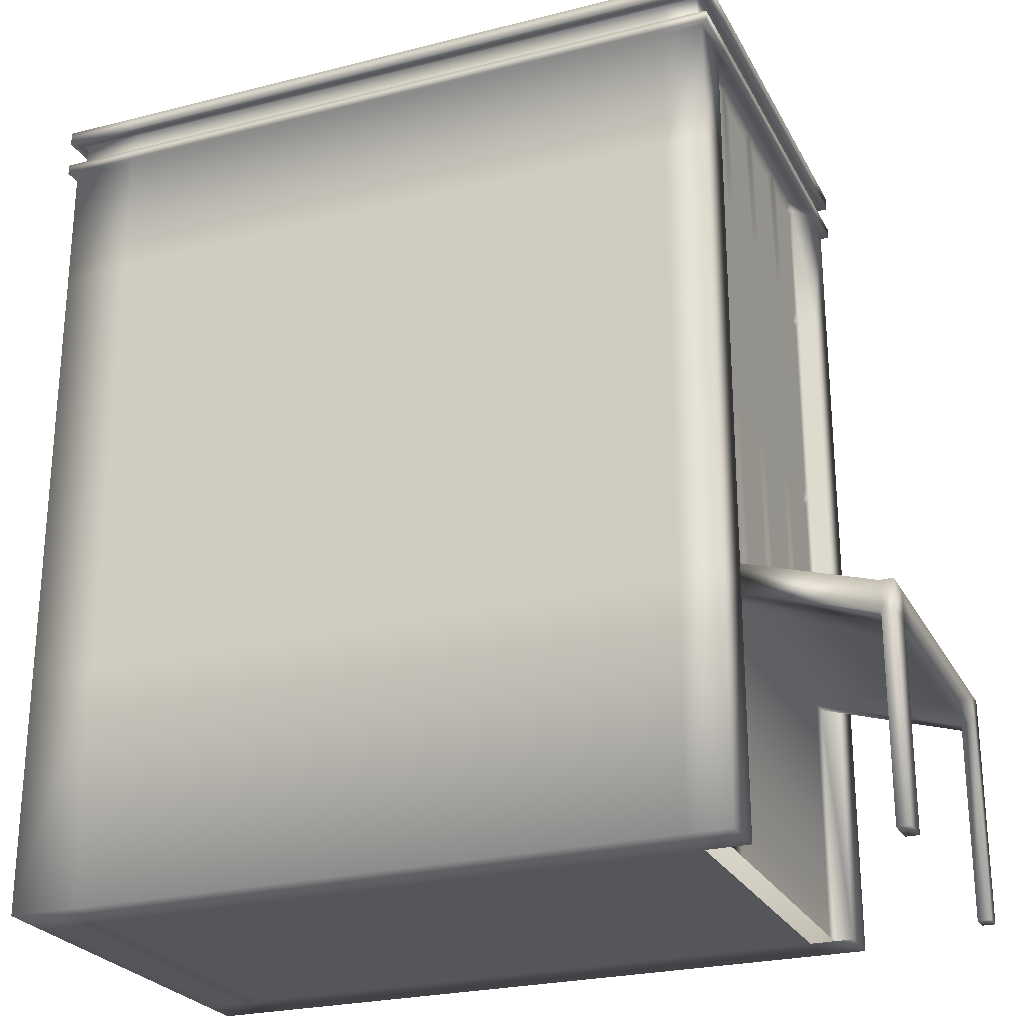
<metadata>
{"format":"obj","ext":"obj","renderer":"f3d","projection":"perspective","resolution":1024,"background":"white","views":[{"elev":-25.2,"azim":-157.7,"up":"+Y"}]}
</metadata>
<code>
g 4E_Canal
v -278.7 0 -1595
v -278.7 0 -1634
v -242.7 0 -1634
v -242.7 0 -1595
v -78.69 0 -1595
v -78.69 0 -1634
v 121.3 0 -1634
v 121.3 0 -1595
v 264.3 0 -1634
v 264.3 0 -1595
v -78.69 0 -1703
v -78.69 0 -1775
v 121.3 0 -1775
v 121.3 0 -1703
v 264.3 0 -1775
v 264.3 0 -1703
v -78.69 0 -1847
v 121.3 0 -1847
v 264.3 0 -1847
v -78.69 0 -1887
v 121.3 0 -1887
v 264.3 0 -1887
v -278.7 738.5 -1595
v -242.7 738.5 -1595
v -242.7 738.5 -1634
v -278.7 738.5 -1634
v -78.69 738.5 -1595
v 121.3 738.5 -1595
v 121.3 738.5 -1634
v -78.69 738.5 -1634
v 264.3 738.5 -1595
v 264.3 738.5 -1634
v -278.7 738.5 -1703
v -242.7 738.5 -1703
v -242.7 738.5 -1775
v -278.7 738.5 -1775
v -78.69 712.8 -1703
v 121.3 712.8 -1703
v 121.3 712.8 -1775
v -78.69 712.8 -1775
v 264.3 712.8 -1703
v 264.3 712.8 -1775
v -242.7 738.5 -1847
v -278.7 738.5 -1847
v 264.3 712.8 -1847
v 121.3 712.8 -1847
v -242.7 738.5 -1887
v -278.7 738.5 -1887
v -78.69 712.8 -1847
v 121.3 712.8 -1887
v -78.69 712.8 -1887
v 264.3 712.8 -1887
v -242.7 202.1 -1595
v -278.7 202.1 -1595
v 121.3 202.1 -1595
v -78.69 202.1 -1595
v 264.3 202.1 -1595
v -278.7 227.3 -1595
v -242.7 227.3 -1595
v -242.7 404.6 -1595
v -278.7 404.6 -1595
v -78.69 227.3 -1595
v 121.3 227.3 -1595
v 121.3 404.6 -1595
v -78.69 404.6 -1595
v 264.3 227.3 -1595
v 264.3 404.6 -1595
v -242.7 585 -1595
v -278.7 585 -1595
v 121.3 585 -1595
v -78.69 585 -1595
v 264.3 585 -1595
v -242.7 695.1 -1595
v -278.7 695.1 -1595
v 121.3 695.1 -1595
v -78.69 695.1 -1595
v 264.3 695.1 -1595
v 321.3 0 -1595
v 321.3 0 -1634
v 321.3 202.1 -1634
v 321.3 202.1 -1595
v 321.3 0 -1703
v 321.3 0 -1775
v 321.3 202.1 -1775
v 321.3 202.1 -1703
v 321.3 0 -1847
v 321.3 202.1 -1847
v 321.3 0 -1887
v 321.3 202.1 -1887
v 321.3 227.3 -1595
v 321.3 227.3 -1634
v 321.3 404.6 -1634
v 321.3 404.6 -1595
v 321.3 227.3 -1703
v 321.3 227.3 -1775
v 321.3 404.6 -1775
v 321.3 404.6 -1703
v 321.3 227.3 -1847
v 321.3 404.6 -1847
v 321.3 227.3 -1887
v 321.3 404.6 -1887
v 321.3 585 -1634
v 321.3 585 -1595
v 321.3 585 -1775
v 321.3 585 -1703
v 321.3 585 -1847
v 321.3 585 -1887
v 321.3 695.1 -1634
v 321.3 695.1 -1595
v 321.3 695.1 -1775
v 321.3 695.1 -1703
v 321.3 695.1 -1847
v 321.3 695.1 -1887
v 321.3 0 -1955
v 264.3 0 -1955
v 264.3 202.1 -1955
v 321.3 202.1 -1955
v 121.3 0 -1955
v -78.69 0 -1955
v -78.69 202.1 -1955
v 121.3 202.1 -1955
v -242.7 0 -1955
v -242.7 202.1 -1955
v 321.3 227.3 -1955
v 264.3 227.3 -1955
v 264.3 404.6 -1955
v 321.3 404.6 -1955
v 121.3 227.3 -1955
v -78.69 227.3 -1955
v -78.69 404.6 -1955
v 121.3 404.6 -1955
v -242.7 227.3 -1955
v -242.7 404.6 -1955
v 264.3 585 -1955
v 321.3 585 -1955
v -78.69 585 -1955
v 121.3 585 -1955
v -242.7 585 -1955
v 264.3 694.5 -1955
v 321.3 694.5 -1955
v -78.69 694.5 -1955
v 121.3 694.5 -1955
v -242.7 694.5 -1955
v -278.7 0 -1955
v -278.7 0 -1912
v -278.7 202.1 -1912
v -278.7 202.1 -1955
v -263.1 0 -1847
v -263.1 0 -1775
v -263.1 202.1 -1775
v -263.1 202.1 -1847
v -263.1 0 -1703
v -263.1 202.1 -1703
v -263.1 0 -1649
v -263.1 202.1 -1649
v -278.7 227.3 -1955
v -278.7 227.3 -1912
v -278.7 404.6 -1912
v -278.7 404.6 -1955
v -263.1 240.3 -1834
v -263.1 240.3 -1788
v -263.1 391.6 -1788
v -263.1 391.6 -1834
v -263.1 240.3 -1762
v -263.1 240.3 -1716
v -263.1 391.6 -1716
v -263.1 391.6 -1762
v -263.1 240.3 -1690
v -263.1 240.3 -1656
v -263.1 391.6 -1656
v -263.1 391.6 -1690
v -278.7 585 -1912
v -278.7 585 -1955
v -263.1 417.6 -1834
v -263.1 417.6 -1788
v -263.1 571.9 -1788
v -263.1 571.9 -1834
v -263.1 417.6 -1762
v -263.1 417.6 -1716
v -263.1 571.9 -1716
v -263.1 571.9 -1762
v -263.1 417.6 -1690
v -263.1 417.6 -1656
v -263.1 571.9 -1656
v -263.1 571.9 -1690
v -278.7 694.5 -1912
v -278.7 694.5 -1955
v -263.1 598 -1834
v -263.1 598 -1788
v -263.1 691.2 -1788
v -263.1 691.2 -1834
v -263.1 598 -1762
v -263.1 598 -1716
v -263.1 691.2 -1716
v -263.1 691.2 -1762
v -263.1 598 -1690
v -263.1 598 -1656
v -263.1 691.2 -1656
v -263.1 691.2 -1690
v -78.69 0 -1649
v 121.3 0 -1649
v 264.3 0 -1649
v -78.69 712.8 -1634
v -78.69 712.8 -1649
v -242.7 712.8 -1649
v -242.7 712.8 -1634
v 121.3 712.8 -1634
v 121.3 712.8 -1649
v 321.3 738.5 -1634
v 321.3 738.5 -1649
v 264.3 738.5 -1649
v 321.3 0 -1649
v 321.3 202.1 -1649
v 321.3 227.3 -1649
v 321.3 404.6 -1649
v 321.3 585 -1649
v 321.3 695.1 -1649
v -278.7 202.1 -1634
v -278.7 227.3 -1634
v -278.7 404.6 -1634
v -278.7 585 -1634
v -278.7 695.1 -1634
v -242.7 0 -1912
v -78.69 0 -1912
v 121.3 0 -1912
v 264.3 0 -1912
v -78.69 738.5 -1912
v -78.69 737.9 -1955
v -242.7 737.9 -1955
v -242.7 738.5 -1912
v 121.3 738.5 -1912
v 121.3 737.9 -1955
v 321.3 738.5 -1912
v 321.3 737.9 -1955
v 264.3 737.9 -1955
v 264.3 738.5 -1912
v 321.3 0 -1912
v 321.3 202.1 -1912
v 321.3 227.3 -1912
v 321.3 404.6 -1912
v 321.3 585 -1912
v 321.3 695.1 -1912
v -263.1 0 -1912
v -263.1 0 -1887
v -263.1 202.1 -1887
v -263.1 202.1 -1912
v -263.1 240.3 -1899
v -263.1 240.3 -1884
v -263.1 391.6 -1884
v -263.1 391.6 -1899
v -263.1 417.6 -1899
v -263.1 417.6 -1884
v -263.1 571.9 -1884
v -263.1 571.9 -1899
v -263.1 598 -1899
v -263.1 598 -1884
v -263.1 691.2 -1884
v -263.1 691.2 -1899
v -78.69 695.1 -1589
v -78.69 703.8 -1589
v -242.7 703.8 -1589
v -242.7 695.1 -1589
v 121.3 695.1 -1589
v 121.3 703.8 -1589
v 327.3 695.1 -1589
v 327.3 703.8 -1589
v 264.3 703.8 -1589
v 264.3 695.1 -1589
v 327.3 695.1 -1634
v 327.3 703.8 -1634
v 327.3 695.1 -1775
v 327.3 703.8 -1775
v 327.3 703.8 -1703
v 327.3 695.1 -1703
v 327.3 695.1 -1847
v 327.3 703.8 -1847
v 327.3 695.1 -1912
v 327.3 703.8 -1912
v 327.3 703.8 -1887
v 327.3 695.1 -1887
v 121.3 694.5 -1961
v 121.3 703.2 -1961
v 264.3 703.2 -1961
v 264.3 694.5 -1961
v -78.69 694.5 -1961
v -78.69 703.2 -1961
v -284.7 694.5 -1961
v -284.7 703.2 -1961
v -242.7 703.2 -1961
v -242.7 694.5 -1961
v -284.7 694.5 -1912
v -284.7 703.2 -1912
v -284.7 695.1 -1775
v -284.7 703.8 -1775
v -284.7 703.8 -1847
v -284.7 695.1 -1847
v -284.7 695.1 -1703
v -284.7 703.8 -1703
v -284.7 695.1 -1634
v -284.7 703.8 -1634
v -284.7 703.8 -1649
v -284.7 695.1 -1649
v 327.3 703.8 -1649
v 327.3 695.1 -1649
v -284.7 695.1 -1589
v -284.7 703.8 -1589
v 327.3 694.5 -1961
v 327.4 703.2 -1961
v -284.7 703.2 -1887
v -284.7 694.5 -1887
v -242.7 0 -1775
v -242.7 0 -1703
v -242.7 0 -1847
v -242.7 0 -1887
v -242.7 712.8 -1703
v -242.7 712.8 -1775
v -242.7 712.8 -1847
v -242.7 712.8 -1887
v -242.7 0 -1649
v -278.7 738.5 -1649
v -242.7 738.5 -1649
v -278.7 737.9 -1955
v -278.7 737.9 -1912
v -242.7 738.5 -1589
v -284.7 738.5 -1589
v -284.7 726.9 -1589
v -242.7 726.9 -1589
v -242.7 737.9 -1961
v -78.69 737.9 -1961
v -78.69 726.3 -1961
v -242.7 726.3 -1961
v 321.3 738.5 -1595
v 264.3 738.5 -1703
v 321.3 738.5 -1703
v 321.3 738.5 -1775
v 264.3 738.5 -1775
v 321.3 738.5 -1847
v 264.3 738.5 -1847
v 321.3 738.5 -1887
v 264.3 738.5 -1887
v 264.3 712.8 -1649
v 264.3 738.5 -1589
v 121.3 738.5 -1589
v 121.3 726.9 -1589
v 264.3 726.9 -1589
v 264.3 737.9 -1961
v 327.4 737.9 -1961
v 327.3 726.3 -1961
v 264.3 726.3 -1961
v 264.3 712.8 -1634
v 121.3 712.8 -1912
v 264.3 712.8 -1912
v -78.69 712.8 -1912
v -242.7 712.8 -1912
v -263.1 202.1 -1634
v -263.1 0 -1634
v -263.1 404.6 -1634
v -263.1 227.3 -1634
v -263.1 585 -1634
v -263.1 704.2 -1634
v -278.7 695.1 -1649
v -263.1 704.2 -1649
v -278.7 695.1 -1703
v -278.7 695.1 -1775
v -263.1 704.2 -1775
v -263.1 704.2 -1703
v -278.7 695.1 -1847
v -263.1 704.2 -1847
v -278.7 694.5 -1887
v -263.1 704.2 -1887
v -263.1 585 -1912
v -263.1 704.2 -1912
v -263.1 404.6 -1912
v -263.1 227.3 -1912
v -396.2 166 -1847
v -396.2 191.2 -1847
v -396.2 191.2 -1887
v -396.2 166 -1887
v -396.2 166 -1775
v -396.2 191.2 -1775
v -396.2 166 -1703
v -396.2 191.2 -1703
v -396.2 166 -1634
v -396.2 191.2 -1634
v -396.2 191.2 -1649
v -396.2 166 -1649
v -385.1 166 -1887
v -385.1 166 -1912
v -385.1 166 -1775
v -385.1 166 -1847
v -385.1 166 -1703
v -385.1 166 -1649
v -385.1 191.2 -1634
v -385.1 166 -1634
v -263.1 227.3 -1649
v -385.1 191.2 -1649
v -263.1 227.3 -1703
v -263.1 227.3 -1775
v -385.1 191.2 -1775
v -385.1 191.2 -1703
v -263.1 227.3 -1847
v -385.1 191.2 -1847
v -263.1 227.3 -1887
v -385.1 191.2 -1887
v -385.1 191.2 -1912
v -263.1 404.6 -1775
v -263.1 404.6 -1847
v -263.1 404.6 -1703
v -263.1 391.6 -1647
v -263.1 240.3 -1647
v -263.1 404.6 -1649
v -263.1 585 -1775
v -263.1 585 -1847
v -263.1 585 -1703
v -263.1 571.9 -1647
v -263.1 417.6 -1647
v -263.1 585 -1649
v -263.1 691.2 -1647
v -263.1 598 -1647
v -263.1 391.6 -1860
v -263.1 240.3 -1860
v -263.1 404.6 -1887
v -263.1 571.9 -1860
v -263.1 417.6 -1860
v -263.1 585 -1887
v -263.1 691.2 -1860
v -263.1 598 -1860
v -284.7 738.5 -1649
v -284.7 738.5 -1703
v -284.7 726.9 -1703
v -284.7 726.9 -1649
v 327.3 738.5 -1649
v 327.3 738.5 -1634
v 327.3 726.9 -1634
v 327.3 726.9 -1649
v 327.3 738.5 -1887
v 327.3 738.5 -1847
v 327.3 726.9 -1847
v 327.3 726.9 -1887
v -284.7 738.5 -1887
v -284.7 737.9 -1912
v -284.7 726.3 -1912
v -284.7 726.9 -1887
v -396.2 191.2 -1912
v -396.2 166 -1912
v -385.1 0.1305 -1887
v -396.2 0.1305 -1887
v -396.2 0.1305 -1912
v -385.1 0.1305 -1912
v -385.1 0.1305 -1634
v -396.2 0.1305 -1634
v -396.2 0.1305 -1649
v -385.1 0.1305 -1649
v -78.69 726.9 -1589
v -78.69 738.5 -1589
v 327.3 726.9 -1589
v 327.3 738.5 -1589
v 327.3 726.9 -1775
v 327.3 738.5 -1775
v 327.3 738.5 -1703
v 327.3 726.9 -1703
v 327.3 726.9 -1912
v 327.3 738.5 -1912
v 121.3 726.3 -1961
v 121.3 737.9 -1961
v -284.7 726.3 -1961
v -284.7 737.9 -1961
v -284.7 726.9 -1775
v -284.7 738.5 -1775
v -284.7 738.5 -1847
v -284.7 726.9 -1847
v -284.7 726.9 -1634
v -284.7 738.5 -1634
v -273.4 726.9 -1600
v -273.4 703.8 -1600
v -242.7 703.8 -1600
v -242.7 726.9 -1600
v -78.69 726.9 -1950
v -78.69 703.8 -1950
v -242.7 703.8 -1950
v -242.7 726.9 -1950
v 121.3 726.9 -1600
v 121.3 703.8 -1600
v 264.3 703.8 -1600
v 264.3 726.9 -1600
v 316.1 726.9 -1950
v 316.1 703.8 -1950
v 264.3 703.8 -1950
v 264.3 726.9 -1950
v -273.4 726.9 -1703
v -273.4 703.8 -1703
v -273.4 703.8 -1649
v -273.4 726.9 -1649
v 316.1 726.9 -1634
v 316.1 703.8 -1634
v 316.1 703.8 -1649
v 316.1 726.9 -1649
v 316.1 726.9 -1847
v 316.1 703.8 -1847
v 316.1 703.8 -1887
v 316.1 726.9 -1887
v -273.4 726.9 -1912
v -273.4 703.8 -1912
v -273.4 703.8 -1887
v -273.4 726.9 -1887
v -78.69 703.8 -1600
v -78.69 726.9 -1600
v 316.1 703.8 -1600
v 316.1 726.9 -1600
v 316.1 703.8 -1775
v 316.1 726.9 -1775
v 316.1 726.9 -1703
v 316.1 703.8 -1703
v 316.1 703.8 -1912
v 316.1 726.9 -1912
v 121.3 703.8 -1950
v 121.3 726.9 -1950
v -273.4 703.8 -1950
v -273.4 726.9 -1950
v -273.4 703.8 -1775
v -273.4 726.9 -1775
v -273.4 726.9 -1847
v -273.4 703.8 -1847
v -273.4 703.8 -1634
v -273.4 726.9 -1634
v -78.69 726.9 -1595
v -242.7 726.9 -1595
v -278.7 726.9 -1595
v -278.7 726.9 -1634
v -278.7 726.9 -1649
v -278.7 726.9 -1703
v -278.7 726.9 -1775
v -278.7 726.9 -1847
v -278.7 726.9 -1887
v -278.7 726.3 -1912
v -278.7 726.3 -1955
v -242.7 726.3 -1955
v -78.69 726.3 -1955
v 121.3 726.3 -1955
v 264.3 726.3 -1955
v 321.3 726.3 -1955
v 321.3 726.9 -1912
v 321.3 726.9 -1887
v 321.3 726.9 -1847
v 321.3 726.9 -1775
v 321.3 726.9 -1703
v 321.3 726.9 -1649
v 321.3 726.9 -1634
v 321.3 726.9 -1595
v 264.3 726.9 -1595
v 121.3 726.9 -1595
v -242.7 703.8 -1595
v -78.69 703.8 -1595
v 121.3 703.8 -1595
v 264.3 703.8 -1595
v 321.3 703.8 -1595
v 321.3 703.8 -1634
v 321.3 703.8 -1649
v 321.3 703.8 -1703
v 321.3 703.8 -1775
v 321.3 703.8 -1847
v 321.3 703.8 -1887
v 321.3 703.8 -1912
v 321.3 703.2 -1955
v 264.3 703.2 -1955
v 121.3 703.2 -1955
v -78.69 703.2 -1955
v -242.7 703.2 -1955
v -278.7 703.2 -1955
v -278.7 703.2 -1912
v -278.7 703.2 -1887
v -278.7 703.8 -1847
v -278.7 703.8 -1775
v -278.7 703.8 -1703
v -278.7 703.8 -1649
v -278.7 703.8 -1634
v -278.7 703.8 -1595
f 1 2 3 4
f 5 6 7 8
f 8 7 9 10
f 11 12 13 14
f 14 13 15 16
f 12 17 18 13
f 13 18 19 15
f 17 20 21 18
f 18 21 22 19
f 23 24 25 26
f 27 28 29 30
f 28 31 32 29
f 33 34 35 36
f 37 38 39 40
f 38 41 42 39
f 36 35 43 44
f 39 42 45 46
f 44 43 47 48
f 49 46 50 51
f 46 45 52 50
f 1 4 53 54
f 5 8 55 56
f 8 10 57 55
f 58 59 60 61
f 62 63 64 65
f 63 66 67 64
f 61 60 68 69
f 65 64 70 71
f 64 67 72 70
f 69 68 73 74
f 71 70 75 76
f 70 72 77 75
f 78 79 80 81
f 82 83 84 85
f 83 86 87 84
f 86 88 89 87
f 90 91 92 93
f 94 95 96 97
f 95 98 99 96
f 98 100 101 99
f 93 92 102 103
f 97 96 104 105
f 96 99 106 104
f 99 101 107 106
f 103 102 108 109
f 105 104 110 111
f 104 106 112 110
f 106 107 113 112
f 114 115 116 117
f 118 119 120 121
f 119 122 123 120
f 124 125 126 127
f 128 129 130 131
f 129 132 133 130
f 127 126 134 135
f 131 130 136 137
f 130 133 138 136
f 135 134 139 140
f 137 136 141 142
f 136 138 143 141
f 144 145 146 147
f 148 149 150 151
f 149 152 153 150
f 152 154 155 153
f 156 157 158 159
f 160 161 162 163
f 164 165 166 167
f 168 169 170 171
f 159 158 172 173
f 174 175 176 177
f 178 179 180 181
f 182 183 184 185
f 173 172 186 187
f 188 189 190 191
f 192 193 194 195
f 196 197 198 199
f 6 200 201 7
f 7 201 202 9
f 203 204 205 206
f 207 208 204 203
f 209 210 211 32
f 79 212 213 80
f 91 214 215 92
f 92 215 216 102
f 102 216 217 108
f 2 1 54 218
f 219 58 61 220
f 220 61 69 221
f 221 69 74 222
f 145 144 122 223
f 224 119 118 225
f 225 118 115 226
f 227 228 229 230
f 231 232 228 227
f 233 234 235 236
f 237 114 117 238
f 239 124 127 240
f 240 127 135 241
f 241 135 140 242
f 243 244 245 246
f 247 248 249 250
f 251 252 253 254
f 255 256 257 258
f 259 260 261 262
f 263 264 260 259
f 265 266 267 268
f 269 270 266 265
f 271 272 273 274
f 275 276 272 271
f 277 278 279 280
f 281 282 283 284
f 285 286 282 281
f 287 288 289 290
f 291 292 288 287
f 293 294 295 296
f 297 298 294 293
f 299 300 301 302
f 274 273 303 304
f 305 306 300 299
f 307 308 278 277
f 296 295 309 310
f 3 6 5 4
f 311 12 11 312
f 313 17 12 311
f 223 224 20 314
f 24 27 30 25
f 315 37 40 316
f 316 40 49 317
f 317 49 51 318
f 4 5 56 53
f 59 62 65 60
f 60 65 71 68
f 68 71 76 73
f 122 144 147 123
f 132 156 159 133
f 133 159 173 138
f 138 173 187 143
f 312 11 200 319
f 34 33 320 321
f 122 119 224 223
f 229 322 323 230
f 324 325 326 327
f 328 329 330 331
f 9 79 78 10
f 15 83 82 16
f 19 86 83 15
f 226 237 88 22
f 31 332 209 32
f 333 334 335 336
f 336 335 337 338
f 338 337 339 340
f 10 78 81 57
f 66 90 93 67
f 67 93 103 72
f 72 103 109 77
f 115 118 121 116
f 125 128 131 126
f 126 131 137 134
f 134 137 142 139
f 16 82 212 202
f 41 38 208 341
f 115 114 237 226
f 235 232 231 236
f 342 343 344 345
f 346 347 348 349
f 25 30 203 206
f 30 29 207 203
f 29 32 350 207
f 32 211 341 350
f 333 336 42 41
f 336 338 45 42
f 338 340 52 45
f 236 231 351 352
f 231 227 353 351
f 227 230 354 353
f 230 47 318 354
f 43 35 316 317
f 35 34 315 316
f 34 321 205 315
f 2 218 355 356
f 219 220 357 358
f 220 221 359 357
f 221 222 360 359
f 222 361 362 360
f 363 364 365 366
f 364 367 368 365
f 367 369 370 368
f 186 172 371 372
f 172 158 373 371
f 158 157 374 373
f 146 145 243 246
f 56 62 59 53
f 55 63 62 56
f 81 90 66 57
f 85 94 214 213
f 84 95 94 85
f 87 98 95 84
f 117 124 239 238
f 121 128 125 116
f 120 129 128 121
f 147 156 132 123
f 375 376 377 378
f 379 380 376 375
f 381 382 380 379
f 54 58 219 218
f 383 384 385 386
f 80 91 90 81
f 238 239 100 89
f 146 157 156 147
f 123 132 129 120
f 53 59 58 54
f 116 125 124 117
f 57 66 63 55
f 218 219 358 355
f 157 146 246 374
f 246 245 387 388
f 151 150 389 390
f 150 153 391 389
f 153 155 392 391
f 355 358 393 394
f 358 395 396 393
f 397 398 399 400
f 398 401 402 399
f 401 403 404 402
f 374 246 388 405
f 39 46 49 40
f 401 398 161 160
f 398 406 162 161
f 406 407 163 162
f 407 401 160 163
f 398 397 165 164
f 397 408 166 165
f 408 406 167 166
f 406 398 164 167
f 397 395 169 168
f 358 357 409 410
f 357 411 170 409
f 408 397 168 171
f 407 406 175 174
f 406 412 176 175
f 412 413 177 176
f 413 407 174 177
f 406 408 179 178
f 408 414 180 179
f 414 412 181 180
f 412 406 178 181
f 408 411 183 182
f 357 359 415 416
f 359 417 184 415
f 414 408 182 185
f 413 412 189 188
f 412 365 190 189
f 365 368 191 190
f 368 413 188 191
f 412 414 193 192
f 414 366 194 193
f 366 365 195 194
f 365 412 192 195
f 414 417 197 196
f 359 360 418 419
f 360 362 198 418
f 366 414 196 199
f 374 403 248 247
f 401 407 420 421
f 407 422 249 420
f 373 374 247 250
f 373 422 252 251
f 407 413 423 424
f 413 425 253 423
f 371 373 251 254
f 371 425 256 255
f 413 368 426 427
f 368 370 257 426
f 372 371 255 258
f 154 356 355 155
f 169 410 409 170
f 183 416 415 184
f 197 419 418 198
f 200 11 14 201
f 201 14 16 202
f 204 37 315 205
f 208 38 37 204
f 210 334 333 211
f 212 82 85 213
f 214 94 97 215
f 215 97 105 216
f 216 105 111 217
f 428 429 430 431
f 432 433 434 435
f 200 6 3 319
f 320 26 25 321
f 212 79 9 202
f 208 207 350 341
f 211 333 41 341
f 321 25 206 205
f 361 363 366 362
f 214 91 80 213
f 385 382 381 386
f 155 355 394 392
f 395 397 400 396
f 395 358 410 169
f 411 408 171 170
f 411 357 416 183
f 417 414 185 184
f 417 359 419 197
f 362 366 199 198
f 20 224 225 21
f 21 225 226 22
f 47 230 323 48
f 50 351 353 51
f 52 352 351 50
f 88 237 238 89
f 100 239 240 101
f 101 240 241 107
f 107 241 242 113
f 244 148 151 245
f 248 421 420 249
f 252 424 423 253
f 256 427 426 257
f 436 437 438 439
f 440 441 442 443
f 20 17 313 314
f 51 353 354 318
f 88 86 19 22
f 339 233 236 340
f 340 236 352 52
f 47 43 317 318
f 369 186 372 370
f 377 444 445 378
f 100 98 87 89
f 245 151 390 387
f 403 374 405 404
f 403 401 421 248
f 422 373 250 249
f 422 407 424 252
f 425 371 254 253
f 425 413 427 256
f 370 372 258 257
f 446 447 448 449
f 389 379 375 390
f 391 381 379 389
f 392 386 381 391
f 393 384 383 394
f 396 385 384 393
f 399 380 382 400
f 402 376 380 399
f 404 377 376 402
f 388 445 444 405
f 450 451 452 453
f 400 382 385 396
f 390 375 378 387
f 405 444 377 404
f 378 445 448 447
f 445 388 449 448
f 388 387 446 449
f 387 378 447 446
f 383 386 452 451
f 386 392 453 452
f 392 394 450 453
f 394 383 451 450
f 454 455 324 327
f 344 343 455 454
f 456 457 342 345
f 434 433 457 456
f 458 459 460 461
f 438 437 459 458
f 462 463 436 439
f 464 465 346 349
f 330 329 465 464
f 466 467 328 331
f 442 441 467 466
f 468 469 470 471
f 430 429 469 468
f 472 473 428 431
f 461 460 432 435
f 326 325 473 472
f 348 347 463 462
f 471 470 440 443
f 474 475 476 477
f 478 479 480 481
f 482 483 484 485
f 486 487 488 489
f 490 491 492 493
f 494 495 496 497
f 498 499 500 501
f 502 503 504 505
f 506 507 477 476
f 483 482 507 506
f 508 509 485 484
f 495 494 509 508
f 510 511 512 513
f 499 498 511 510
f 514 515 501 500
f 516 517 489 488
f 479 478 517 516
f 518 519 481 480
f 503 502 519 518
f 520 521 522 523
f 491 490 521 520
f 524 525 493 492
f 513 512 497 496
f 475 474 525 524
f 487 486 515 514
f 523 522 505 504
f 306 305 262 261
f 286 285 290 289
f 264 263 268 267
f 308 307 284 283
f 298 297 302 301
f 270 269 304 303
f 276 275 280 279
f 292 291 310 309
f 526 527 477 507
f 527 528 474 477
f 528 529 525 474
f 529 530 493 525
f 530 531 490 493
f 531 532 521 490
f 532 533 522 521
f 533 534 505 522
f 534 535 502 505
f 535 536 519 502
f 536 537 481 519
f 537 538 478 481
f 538 539 517 478
f 539 540 489 517
f 540 541 486 489
f 541 542 515 486
f 542 543 501 515
f 543 544 498 501
f 544 545 511 498
f 545 546 512 511
f 546 547 497 512
f 547 548 494 497
f 548 549 509 494
f 549 550 485 509
f 550 551 482 485
f 551 526 507 482
f 552 553 506 476
f 553 554 483 506
f 554 555 484 483
f 555 556 508 484
f 556 557 495 508
f 557 558 496 495
f 558 559 513 496
f 559 560 510 513
f 560 561 499 510
f 561 562 500 499
f 562 563 514 500
f 563 564 487 514
f 564 565 488 487
f 565 566 516 488
f 566 567 479 516
f 567 568 480 479
f 568 569 518 480
f 569 570 503 518
f 570 571 504 503
f 571 572 523 504
f 572 573 520 523
f 573 574 491 520
f 574 575 492 491
f 575 576 524 492
f 576 577 475 524
f 577 552 476 475
f 73 76 259 262
f 76 75 263 259
f 75 77 268 263
f 77 109 265 268
f 109 108 269 265
f 108 217 304 269
f 217 111 274 304
f 111 110 271 274
f 110 112 275 271
f 112 113 280 275
f 113 242 277 280
f 242 140 307 277
f 140 139 284 307
f 139 142 281 284
f 142 141 285 281
f 141 143 290 285
f 143 187 287 290
f 187 186 291 287
f 186 369 310 291
f 369 367 296 310
f 367 364 293 296
f 364 363 297 293
f 363 361 302 297
f 361 222 299 302
f 222 74 305 299
f 74 73 262 305
f 553 552 261 260
f 552 577 306 261
f 577 576 300 306
f 576 575 301 300
f 575 574 298 301
f 574 573 294 298
f 573 572 295 294
f 572 571 309 295
f 571 570 292 309
f 570 569 288 292
f 569 568 289 288
f 568 567 286 289
f 567 566 282 286
f 566 565 283 282
f 565 564 308 283
f 564 563 278 308
f 563 562 279 278
f 562 561 276 279
f 561 560 272 276
f 560 559 273 272
f 559 558 303 273
f 558 557 270 303
f 557 556 266 270
f 556 555 267 266
f 555 554 264 267
f 554 553 260 264
f 24 23 325 324
f 23 26 473 325
f 26 320 428 473
f 320 33 429 428
f 33 36 469 429
f 36 44 470 469
f 44 48 440 470
f 48 323 441 440
f 323 322 467 441
f 322 229 328 467
f 229 228 329 328
f 228 232 465 329
f 232 235 346 465
f 235 234 347 346
f 234 233 463 347
f 233 339 436 463
f 339 337 437 436
f 337 335 459 437
f 335 334 460 459
f 334 210 432 460
f 210 209 433 432
f 209 332 457 433
f 332 31 342 457
f 31 28 343 342
f 28 27 455 343
f 27 24 324 455
f 527 526 454 327
f 526 551 344 454
f 551 550 345 344
f 550 549 456 345
f 549 548 434 456
f 548 547 435 434
f 547 546 461 435
f 546 545 458 461
f 545 544 438 458
f 544 543 439 438
f 543 542 462 439
f 542 541 348 462
f 541 540 349 348
f 540 539 464 349
f 539 538 330 464
f 538 537 331 330
f 537 536 466 331
f 536 535 442 466
f 535 534 443 442
f 534 533 471 443
f 533 532 468 471
f 532 531 430 468
f 531 530 431 430
f 530 529 472 431
f 529 528 326 472
f 528 527 327 326

</code>
